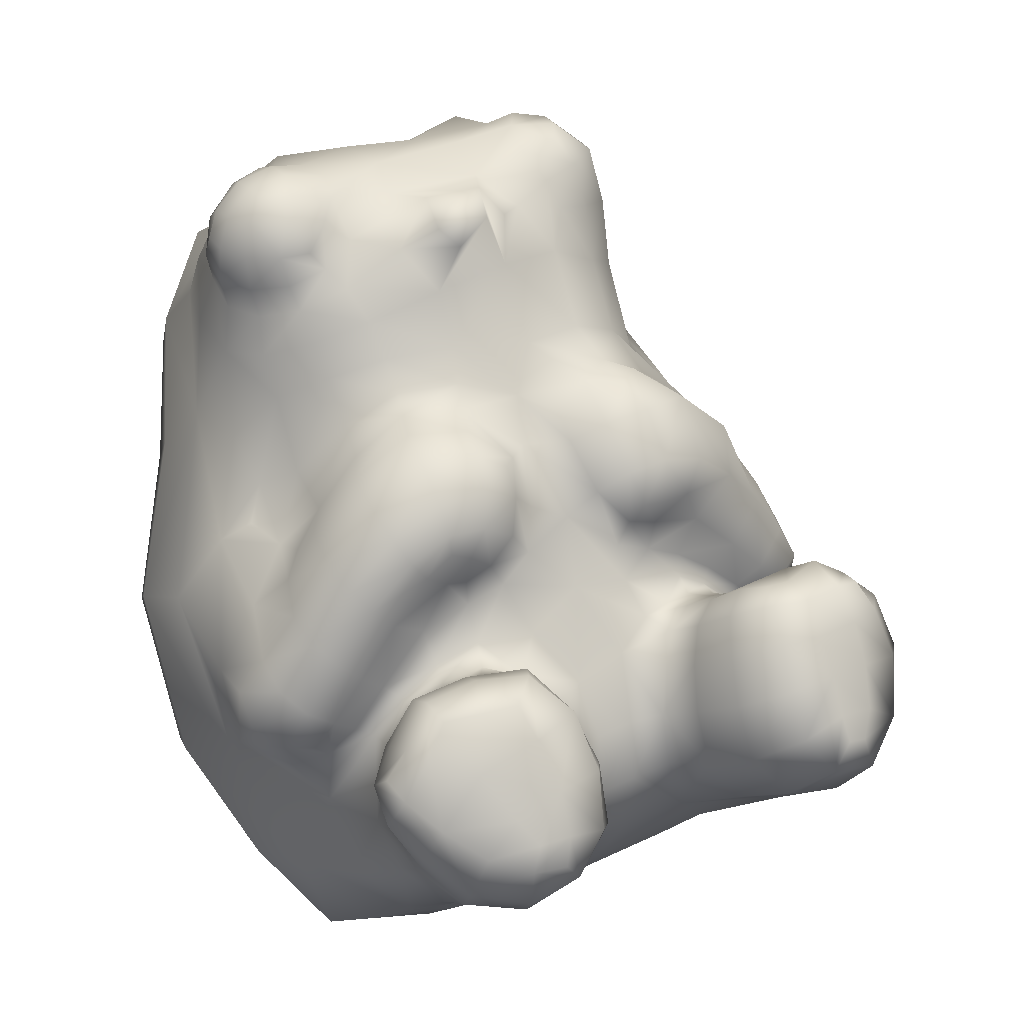
<metadata>
{"format":"obj","ext":"obj","renderer":"f3d","projection":"perspective","resolution":1024,"background":"white","views":[{"elev":-7.0,"azim":-24.1,"up":"+Y"}]}
</metadata>
<code>
g default
v -1.069 2.353 -0.7028
v -1.267 2.188 -0.6935
v 0.8552 0.6053 -0.4733
v 0.7333 0.622 -0.5676
v 0.7041 0.9695 -0.593
v 0.571 1.378 -0.6223
v 0.7196 1.408 0.2037
v 0.5133 1.56 0.2479
v -0.2504 2.521 0.6331
v -0.1503 2.609 0.5553
v -0.1057 2.676 0.4062
v -0.188 1.745 0.7458
v -0.02152 2.483 0.3673
v 0.3047 0.8899 1.232
v 0.409 0.5437 1.355
v 0.4452 0.4048 1.356
v -0.01515 1.04 0.7619
v -0.01883 1.132 0.8227
v -0.07105 1.901 0.5822
v -0.1472 2.165 0.5754
v 0.8475 0.9837 0.2409
v 0.1862 0.5232 -0.5728
v 0.5132 0.6113 -0.5742
v 0.4501 0.9408 -0.5942
v 0.3029 1.332 -0.6195
v 0.4509 -0.05954 -0.2765
v 0.4394 -0.02942 -0.4745
v 0.7703 0.2411 -0.4969
v 0.3668 0.08732 -0.5469
v -0.1311 0.103 -0.5521
v -0.2817 1.464 0.9592
v -0.8613 -0.2431 1.012
v -0.9411 -0.1315 0.7654
v -1.083 0.4481 1.078
v -0.7438 0.5278 1.287
v -0.6773 0.5604 1.123
v -0.5272 0.4263 1.156
v -0.5489 -0.146 1.27
v -0.4748 -0.1492 1.117
v -1.045 0.00538 1.262
v -1.158 0.102 1.212
v -0.4788 0.01228 1.314
v -1.147 0.2763 0.4185
v 0.1249 0.8353 0.9839
v 0.09547 0.8232 0.8587
v 0.05695 0.8394 0.7685
v 0.2024 0.8624 0.8317
v 0.1642 0.8819 0.7362
v 0.3262 0.8764 0.7891
v -1.089 0.4327 1.222
v 0.5727 0.9381 1.175
v 0.5472 0.9292 1.025
v 0.7107 0.8628 0.9879
v 0.1185 0.2472 0.9671
v 0.1744 0.2486 1.188
v 0.3542 0.1333 1.134
v -1.013 2.466 0.5202
v -1.014 0.1702 0.5601
v -1.068 0.149 0.7413
v 0.06034 0.737 1.003
v 0.03052 0.7299 0.8664
v -0.04699 0.7856 0.7922
v -0.1264 0.9164 0.7885
v -0.7026 2.346 0.7581
v -0.1629 1.044 0.8009
v -0.1492 1.123 0.8714
v -1.426 0.317 0.2377
v 0.7123 0.3223 0.6797
v 0.0135 1.723 0.6735
v -0.003384 0.42 0.8451
v -0.05735 1.342 0.987
v -0.5498 1.582 0.7639
v -0.7792 1.61 0.7516
v -0.9887 1.481 0.7366
v -0.1632 2.541 -0.6378
v -0.5019 2.67 -0.6571
v -1.54 2.042 0.1888
v -1.595 2.114 0.2741
v -0.9921 0.0223 0.5175
v -1.024 0.00733 0.743
v -0.9079 -0.1328 0.5171
v -0.135 2.62 0.0528
v -1.642 0.8909 -0.3397
v 0.7062 0.2683 0.3587
v -1.503 0.5798 0.2468
v 0.5052 0.8849 0.8673
v -1.227 2.287 0.6173
v -1.275 0.9297 0.7555
v -0.7224 2.205 0.8776
v -1.226 2.39 0.5334
v -1.266 2.454 0.4188
v -1.5 1.765 0.2287
v -1.41 1.725 0.4017
v 0.409 1.835 0.09475
v 0.1877 1.97 0.1747
v -0.1353 2.57 -0.175
v 0.1564 0.09536 0.6825
v 0.04869 0.244 0.7966
v -0.6663 0.14 1.371
v -0.6241 -0.008492 1.36
v -0.64 1.177 0.9503
v -0.7839 1.179 0.9974
v -0.7723 1.055 0.9802
v -1.011 0.5117 0.6127
v -0.9371 0.4728 0.604
v 0.137 1.031 0.7124
v 0.2806 0.9307 0.6492
v -1.091 -0.1185 -0.04353
v -0.8158 -0.3399 -0.03125
v -0.4253 -0.2991 -0.01358
v 0.002122 -0.192 -0.005473
v -1.175 -0.09039 -0.2987
v -0.8801 -0.3657 -0.2881
v -0.4644 -0.3431 -0.2824
v -0.892 -0.296 -0.4893
v -0.4976 -0.323 -0.4661
v -0.8515 -0.1576 -0.5492
v -1.467 0.3023 -0.3186
v -1.434 0.3547 -0.5253
v -1.089 0.05703 -0.5544
v -0.2705 1.878 0.6859
v 0.8319 1.201 0.1825
v 0.1572 2.207 -0.3846
v -0.7952 1.747 0.7373
v -1.231 1.156 0.5249
v -0.4687 2.675 0.5261
v -1.553 2.007 -0.4106
v -1.523 2.071 -0.1834
v -1.203 1.632 0.5377
v -1.588 2.258 0.3712
v -1.504 2.314 0.5125
v -1.516 2.363 0.4134
v -1.173 0.02452 1.09
v -1.059 -0.08952 1.133
v -1.098 0.0147 0.9381
v -1.511 1.92 0.2916
v -1.565 2.004 0.3603
v -1.429 1.865 0.417
v 0.4716 1.252 0.7303
v 0.65 1.161 0.6041
v 0.6294 1.367 0.4557
v -0.8027 0.955 0.9266
v -0.7063 0.9367 0.8757
v -0.6442 1.041 0.9308
v -0.621 0.881 0.7993
v -0.5394 0.9959 0.8352
v -0.534 1.16 0.852
v -0.7423 0.8059 0.7565
v -0.8595 0.8678 0.8449
v -0.95 0.8808 0.8767
v -1.209 1.855 -0.6733
v 0.3216 1.809 -0.6489
v -1.082 0.3651 0.5242
v -1.007 0.3435 0.5183
v -0.9961 0.3029 0.6211
v -1.046 0.2341 0.4234
v 0.3822 1.08 0.7035
v 0.2864 1.321 0.8538
v -0.9183 0.5093 1.243
v -1.036 0.4162 0.9428
v -1.291 2.546 0.1784
v -1.381 2.37 0.546
v -1.399 2.427 0.4466
v -0.4915 2.729 0.3388
v -1.316 1.873 0.5428
v -1.174 1.945 0.644
v -1.243 2.019 0.6101
v -1.273 2.16 0.6547
v -1.153 2.138 0.6138
v -1.381 2.276 0.6147
v -1.515 2.167 0.5662
v -0.3742 2.437 0.6427
v -1.017 1.389 0.8698
v -0.9885 1.253 0.9513
v -1.293 0.6497 0.6708
v -1.353 0.7498 0.6192
v -1.286 0.4122 0.576
v -1.178 0.3793 0.5645
v -1.373 0.4875 0.5459
v -1.418 0.6019 0.4783
v -0.9017 1.024 0.9678
v -0.1972 1.287 0.9762
v -0.2939 1.22 0.9054
v -0.1244 1.526 0.974
v -0.618 1.331 0.872
v -0.7837 1.504 0.7959
v -1.005 -0.1168 0.9706
v 0.7336 0.4133 1.247
v -0.1916 2.371 0.5937
v -0.07146 2.425 0.5077
v -1.097 0.2388 1.264
v -0.3853 0.03243 1.159
v -0.1227 0.3906 0.8161
v -0.7004 0.6721 0.7493
v -0.7074 0.5793 0.8046
v -0.7644 0.5425 0.9204
v -1.425 2.373 -0.4259
v -1.399 2.371 -0.1677
v -1.51 1.953 -0.6034
v -1.531 1.48 -0.5448
v -1.423 1.457 -0.6362
v 0.5254 0.1193 0.7823
v 0.6163 0.2324 1.28
v 0.6046 0.1535 1.057
v -0.01167 2.2 0.4394
v 0.05602 2.256 0.2892
v -0.03891 0.01969 0.6011
v -0.007312 -0.2302 -0.2801
v -0.02715 -0.2133 -0.4579
v -0.5155 -0.1997 -0.541
v -0.06629 -0.103 -0.5414
v -0.5402 -0.005903 -0.5515
v -0.2995 2.696 0.5493
v -0.277 2.763 0.4183
v -0.3348 0.5356 0.8293
v -0.3494 0.2857 0.8635
v -0.2482 0.3395 0.8191
v -0.5638 0.5522 0.837
v -0.4377 0.4514 0.8601
v -0.3862 0.2581 0.9998
v -0.9095 -0.2068 1.182
v -0.8927 -0.08781 1.292
v -1.522 2.215 0.1544
v -0.119 2.584 -0.4193
v -1.449 2.37 0.198
v -1.455 2.398 0.05382
v 0.4229 0.9701 1.221
v 0.3928 0.9548 1.066
v 0.162 0.864 1.136
v 0.4242 0.8866 0.5652
v 0.5634 0.827 0.4635
v 0.6114 0.8849 0.4775
v 0.4748 1.851 -0.5599
v 0.1172 2.217 -0.5686
v -1.15 1.464 0.5701
v -1.181 1.239 0.7728
v -1.133 1.335 0.641
v 0.8791 0.9491 -0.2892
v 0.8015 1.376 -0.3251
v 0.5584 1.836 -0.353
v 0.4284 -0.02461 0.007188
v 0.7687 0.2229 0.01175
v 0.8175 0.5641 0.006485
v 0.812 0.1962 -0.2718
v 0.8821 0.5791 -0.2714
v -0.6192 0.5418 0.9662
v -0.4851 0.4287 0.9926
v -0.4275 2.712 -0.1594
v -0.3581 2.756 0.08215
v -0.711 -0.2342 1.23
v -1.504 2.386 0.3003
v -1.577 2.259 0.2552
v -1.352 2.452 0.2993
v 0.09573 0.7614 1.175
v 0.2742 0.1206 0.8936
v -0.2535 2.417 -0.6949
v -0.5231 2.487 -0.7036
v -0.8067 2.453 -0.7056
v -0.4684 2.737 -0.4255
v -0.8078 2.67 -0.4153
v -0.9891 1.569 0.6837
v -1.023 1.698 0.6525
v -0.07851 0.1889 0.7508
v -0.3548 -0.0901 0.7577
v -0.232 -0.0484 0.6303
v -0.3494 0.06057 0.9797
v -0.3114 0.09897 0.8328
v -0.2106 0.1388 0.7619
v 0.4693 0.9379 0.5714
v -0.5919 -0.2428 0.87
v -0.5243 -0.2281 0.6457
v -0.7549 -0.2546 0.56
v -0.4184 -0.1214 0.9345
v 0.5837 0.4356 1.319
v 0.3375 0.8157 1.318
v 0.4704 0.8697 1.307
v 0.5259 0.7438 1.32
v -1.293 1.052 0.6485
v -0.9443 1.126 0.986
v -1.155 1.115 0.8748
v -0.5748 2.78 0.2245
v 0.7304 0.6315 1.255
v 0.6494 0.8024 1.26
v 0.8321 0.687 1.108
v 0.5713 0.5924 1.315
v -0.3141 2.769 0.2564
v 0.6882 0.9549 0.5097
v 0.5556 1.011 0.6108
v 0.7802 1.077 0.4931
v 0.7718 1.233 0.3715
v -0.8824 0.4903 0.8635
v -0.9801 0.4043 0.8139
v -0.8389 0.5249 0.7573
v -0.9411 0.4294 0.6914
v -0.8338 0.5926 0.6888
v -1.054 0.2883 0.7653
v -1.121 0.2925 0.9233
v -1.149 0.1508 0.9154
v -1.213 0.16 1.062
v -1.02 0.9244 0.9064
v -1.093 1.825 0.6654
v -1.273 1.751 0.5536
v -1.145 0.276 1.181
v -1.16 0.291 1.071
v -1.347 1.576 0.3783
v -0.7992 1.414 0.8856
v -0.8033 1.31 0.9741
v 0.4629 0.8495 0.7272
v 0.6559 0.8019 0.8311
v 0.6005 0.7599 0.6639
v 0.424 0.8533 0.6147
v 0.5495 0.768 0.5139
v -0.6518 -0.2614 1.064
v -0.7982 -0.2473 0.8089
v -0.7405 -0.1307 1.322
v -0.8275 2.616 -0.6376
v -1.124 2.501 -0.6415
v -1.131 2.555 -0.4171
v -1.389 2.308 -0.6548
v -1.592 0.9048 -0.5544
v -1.378 1.896 -0.6761
v -0.6669 1.911 -0.668
v -0.9622 1.855 -0.6687
v 0.08825 0.6112 1.199
v 0.1101 0.4365 1.201
v 0.05568 0.4258 1.001
v 0.04098 0.5973 1.01
v -0.002062 0.5992 0.8674
v -0.5916 0.4073 1.325
v -0.5031 0.2104 1.329
v -0.424 0.2406 1.169
v -0.7459 0.3071 1.367
v -0.1229 2.678 0.2305
v -1.112 0.5344 0.6686
v -1.034 0.7171 0.7838
v 0.3733 0.6899 1.352
v 0.1926 0.7921 1.318
v 0.2043 0.6469 1.357
v 0.2308 0.4808 1.36
v 0.2931 0.3154 1.354
v 0.431 0.2089 1.326
v 0.8476 0.9718 -0.4965
v 0.7411 1.4 -0.5335
v -0.3259 0.7508 -0.5938
v -0.4386 1.143 -0.6189
v -0.04593 1.248 -0.6196
v -0.9101 1.473 -0.6453
v -0.7342 0.6323 -0.5923
v -1.17 0.9803 -0.6227
v -0.8307 1.05 -0.6187
v -1.219 1.45 -0.651
v -0.9289 0.1552 -0.5694
v -0.6287 0.2622 -0.5687
v -1.289 0.4351 -0.5932
v -1.071 0.5251 -0.5935
v -1.416 0.9333 -0.6277
v 0.2387 0.8738 0.9581
v 0.3633 0.8981 0.9189
v 0.2695 0.9089 1.103
v -0.2208 0.3933 -0.5709
v 0.08602 0.8648 -0.5947
v 0.6413 0.3287 -0.5566
v 0.2647 0.2617 -0.556
v -1.483 1.949 0.4667
v -1.366 1.953 0.56
v -1.127 0.7615 0.8084
v -1.212 0.5816 0.6858
v -1.206 0.8317 0.8014
v -1.342 0.8934 0.5169
v -1.092 1.003 0.9181
v -0.5551 1.541 -0.6444
v -0.2051 1.644 -0.6455
v 0.09758 1.739 -0.6476
v -0.3766 2.004 -0.6694
v -0.1421 2.097 -0.6719
v 0.01772 2.179 -0.6667
v -1.548 2.159 0.01136
v -1.558 1.907 0.08233
v -1.559 1.506 -0.3699
v 0.3037 0.9949 0.6436
v 0.01182 0.9376 0.7561
v 0.1421 0.9471 0.7145
v 0.2931 0.89 0.6945
v -0.4944 2.329 0.6451
v -0.8082 0.0409 1.34
v -0.9065 2.29 0.7437
v 0.7237 0.8619 1.151
v -0.01222 -0.09898 0.3263
v 0.7445 0.6464 0.8558
v 0.698 0.576 0.636
v 0.8323 1.02 0.3751
v -0.4976 2.277 -0.6874
v -0.7558 2.219 -0.6876
v -1.006 2.147 -0.6868
v -1.414 2.043 0.606
v -1.519 2.054 0.5248
v -1.586 2.101 0.428
v -0.4578 2.551 0.6086
v -0.3867 1.407 0.8687
v -1.168 -0.03058 -0.4734
v -0.9354 0.3941 1.323
v -1.304 1.044 0.3071
v -0.9746 -0.138 0.2486
v -0.7624 -0.2967 0.2742
v -1.574 2.214 0.475
v -1.251 0.2369 0.3206
v -1.405 2.159 0.6292
v -1.313 0.2949 0.4441
v -1.434 0.3664 0.4102
v -0.0198 1.199 0.9293
v 0.1091 1.362 0.9436
v 0.8048 1.293 -0.06272
v -0.7891 2.637 0.31
v 0.6858 0.7949 0.2944
v 0.7318 0.88 0.3531
v -1.489 1.065 0.1748
v -0.3343 2.609 0.6181
v 0.3789 0.05313 0.4235
v -1.175 2.088 -0.6857
v -0.5064 0.7074 0.8011
v -0.3983 -0.2006 0.3568
v 0.5993 1.738 -0.05595
v -0.672 1.287 0.9418
v -1.474 0.4945 0.3802
v -0.03966 2.525 0.2483
v -1.313 2.065 0.6374
v -1.072 2.566 0.3485
v -1.477 2.256 0.5727
v -0.882 0.5291 1.065
v -0.6799 2.596 0.4672
v -0.4232 2.754 0.4341
v -0.9014 0.7096 0.7183
v 0.8425 1.146 0.3201
v -1.207 0.1744 1.166
v -1.606 2.158 0.3519
v -0.939 0.4799 0.9522
v -0.8532 2.616 0.1554
v -1.282 1.012 0.4421
v 0.5132 0.3938 -0.5602
v -1.363 1.277 0.235
v 0.2874 1.515 0.8112
v -0.3536 2.162 0.6704
v -0.8002 -0.04059 -0.5531
v 0.3676 1.542 0.6088
v -0.3665 1.138 0.7932
v 0.05597 2.356 0.1186
v -0.8206 2.088 0.8641
v -0.7766 0.8802 0.8198
v -0.8816 0.961 0.94
v -1.51 1.58 -0.105
v -0.3365 0.8818 0.8073
v 0.1505 2.184 -0.1189
v -1.267 1.306 0.3876
v -0.1209 1.696 0.8614
v -0.7493 2.664 -0.07016
v -0.8953 2.151 0.8376
v -1.411 0.8116 0.3347
v -1.217 0.2952 0.4703
v -1.443 1.458 0.162
v -0.9924 2.096 0.7062
v -0.9886 2.579 0.1605
v 0.1623 2.096 0.0974
v 0.6969 0.5905 0.3465
v -1.36 0.2438 -0.006741
v -0.858 2.241 0.8456
v -1.596 0.861 -0.01256
v -0.4045 1.531 0.797
v -0.307 2.301 -0.6861
v -1.112 2.542 -0.07169
v 0.06493 1.603 0.8852
v 0.7786 0.4235 0.9867
v -0.5355 1.398 0.7805
v -0.5824 2.267 0.7177
v -0.1633 0.6423 0.8237
v -0.1832 1.635 0.898
v 0.1561 1.781 0.351
v 0.4822 0.3146 1.345
v -0.6521 2.437 0.6063
v 0.572 0.8953 1.265
v 0.7613 0.9328 0.4151
v -1.387 1.128 0.2181
v 0.5586 0.3267 1.323
v -0.8503 1.946 0.7362
v 0.7934 0.737 0.9816
v 0.2369 2.027 0.02336
v -1.088 0.115 0.2744
v -1.007 2.326 0.6116
v -0.9359 0.1929 1.327
v -0.8108 0.4236 1.344
v -0.5958 2.069 0.756
v -0.7295 -0.0393 1.349
v -0.3142 1.638 0.8345
v 0.08084 1.237 0.8979
v 0.8212 0.8998 0.01701
v -0.6281 -0.1095 1.339
v 0.1721 1.157 0.7936
v 0.2106 0.8656 1.245
v -0.5025 1.784 0.7543
v -0.302 2.346 0.6154
v -0.12 1.176 0.9452
v -1.058 0.3656 1.298
v -1.418 2.441 0.3539
g FoodRHorn
f 1 2 319 317
f 1 394 419 2
f 1 258 393 394
f 1 317 316 258
f 2 321 199 319
f 2 419 151 321
f 3 28 362 4
f 3 245 244 28
f 3 342 238 245
f 3 4 5 342
f 4 23 24 5
f 4 362 439 23
f 5 24 25 6
f 5 6 343 342
f 6 152 233 343
f 6 25 373 152
f 7 422 94 8
f 7 122 412 422
f 7 290 433 122
f 7 8 141 290
f 8 94 95 476
f 8 476 444 141
f 9 10 213 417
f 9 189 190 10
f 9 172 499 189
f 9 417 398 172
f 10 11 214 213
f 10 190 13 11
f 11 13 425 333
f 11 333 286 214
f 12 121 498 492
f 12 69 19 121
f 12 454 470 69
f 12 492 475 454
f 13 206 446 425
f 13 190 205 206
f 14 227 228 359
f 14 275 276 227
f 14 497 337 275
f 14 359 229 497
f 15 336 338 339
f 15 285 277 336
f 15 16 274 285
f 15 339 340 16
f 16 340 341 477
f 16 477 482 274
f 17 381 382 106
f 17 65 63 381
f 17 18 66 65
f 17 106 496 18
f 18 496 493 410
f 18 410 500 66
f 19 69 444 476
f 19 20 442 121
f 19 476 205 20
f 20 205 190 189
f 20 189 499 442
f 21 494 412 122
f 21 415 414 494
f 21 391 480 415
f 21 122 433 391
f 22 361 24 23
f 22 360 344 361
f 22 363 30 360
f 22 23 439 363
f 24 361 346 25
f 25 346 372 373
f 26 27 28 244
f 26 208 209 27
f 26 241 111 208
f 26 244 242 241
f 27 29 362 28
f 27 209 211 29
f 29 363 439 362
f 29 211 30 363
f 30 212 353 360
f 30 211 210 212
f 31 492 467 399
f 31 184 475 492
f 31 182 71 184
f 31 399 183 182
f 32 314 270 313
f 32 187 33 314
f 32 221 134 187
f 32 313 250 221
f 33 81 272 314
f 33 80 79 81
f 33 187 135 80
f 34 50 159 429
f 34 304 303 50
f 34 160 297 304
f 34 429 436 160
f 35 329 37 36
f 35 489 332 329
f 35 159 401 489
f 35 36 429 159
f 36 37 247 246
f 36 246 196 429
f 37 331 220 247
f 37 329 330 331
f 38 250 313 39
f 38 495 315 250
f 38 42 100 495
f 38 39 192 42
f 39 273 266 192
f 39 313 270 273
f 40 41 133 134
f 40 488 191 41
f 40 222 385 488
f 40 134 221 222
f 41 434 299 133
f 41 191 303 434
f 42 330 99 100
f 42 192 331 330
f 43 406 486 156
f 43 458 408 406
f 43 153 178 458
f 43 156 154 153
f 44 229 359 357
f 44 60 254 229
f 44 45 61 60
f 44 357 47 45
f 45 47 48 46
f 45 46 62 61
f 46 48 382 381
f 46 381 63 62
f 47 49 383 48
f 47 357 358 49
f 48 383 107 382
f 49 358 86 308
f 49 308 311 383
f 50 501 401 159
f 50 303 191 501
f 51 387 53 52
f 51 479 283 387
f 51 227 276 479
f 51 52 228 227
f 52 53 309 86
f 52 86 358 228
f 53 484 389 309
f 53 387 284 484
f 54 98 97 255
f 54 326 70 98
f 54 55 325 326
f 54 255 56 55
f 55 56 341 340
f 55 340 339 325
f 56 204 203 341
f 56 255 202 204
f 57 487 478 430
f 57 90 87 487
f 57 427 91 90
f 57 430 413 427
f 58 79 80 59
f 58 156 486 79
f 58 155 154 156
f 58 59 296 155
f 59 80 135 298
f 59 298 297 296
f 60 327 324 254
f 60 61 328 327
f 61 62 474 328
f 62 63 451 474
f 63 65 445 451
f 64 478 487 386
f 64 473 384 478
f 64 89 490 473
f 64 386 465 89
f 65 66 183 445
f 66 500 182 183
f 67 85 466 464
f 67 409 424 85
f 67 406 408 409
f 67 464 486 406
f 68 84 463 390
f 68 202 418 84
f 68 471 204 202
f 68 390 389 471
f 69 470 441 444
f 70 326 327 328
f 70 193 263 98
f 70 328 474 193
f 71 411 470 184
f 71 410 493 411
f 71 182 500 410
f 72 472 399 467
f 72 73 186 472
f 72 498 124 73
f 72 467 492 498
f 73 124 262 261
f 73 261 74 186
f 74 261 235 237
f 74 173 306 186
f 74 237 236 173
f 75 256 257 76
f 75 234 376 256
f 75 224 123 234
f 75 76 259 224
f 76 257 258 316
f 76 316 260 259
f 77 136 137 78
f 77 378 92 136
f 77 223 377 378
f 77 78 252 223
f 78 137 397 435
f 78 435 130 252
f 79 486 403 81
f 81 403 404 272
f 82 249 286 333
f 82 96 248 249
f 82 446 452 96
f 82 333 425 446
f 83 466 450 379
f 83 118 464 466
f 83 320 119 118
f 83 379 200 320
f 84 418 241 242
f 84 242 243 463
f 85 457 416 466
f 85 424 180 457
f 86 309 310 308
f 87 168 169 487
f 87 170 407 168
f 87 90 162 170
f 88 278 369 176
f 88 280 236 278
f 88 368 370 280
f 88 176 175 368
f 89 465 456 447
f 89 447 483 490
f 90 91 163 162
f 91 427 161 253
f 91 253 502 163
f 92 93 138 136
f 92 459 305 93
f 92 378 450 459
f 93 302 165 138
f 93 305 129 302
f 94 485 462 95
f 94 422 452 485
f 95 206 205 476
f 95 462 446 206
f 96 224 259 248
f 96 452 123 224
f 97 98 263 207
f 97 418 202 255
f 97 207 388 418
f 99 385 491 100
f 99 332 488 385
f 99 330 329 332
f 100 491 315 495
f 101 144 146 147
f 101 102 103 144
f 101 423 307 102
f 101 147 185 423
f 102 279 181 103
f 102 307 174 279
f 103 142 143 144
f 103 181 449 142
f 104 153 154 105
f 104 334 178 153
f 104 432 335 334
f 104 105 295 432
f 105 154 155 294
f 105 294 293 295
f 106 380 157 496
f 106 382 107 380
f 107 383 311 230
f 107 230 269 380
f 108 112 113 109
f 108 464 118 112
f 108 403 486 464
f 108 109 404 403
f 109 113 114 110
f 109 110 421 404
f 110 114 208 111
f 110 111 388 421
f 111 241 418 388
f 112 400 115 113
f 112 118 119 400
f 113 115 116 114
f 114 116 209 208
f 115 117 210 116
f 115 400 120 117
f 116 210 211 209
f 117 443 212 210
f 117 120 352 443
f 119 354 120 400
f 119 320 356 354
f 120 354 355 352
f 121 442 490 498
f 123 452 422 240
f 123 240 233 234
f 124 483 301 262
f 124 498 490 483
f 125 453 402 438
f 125 237 235 453
f 125 278 236 237
f 125 438 369 278
f 126 430 478 398
f 126 431 164 430
f 126 213 214 431
f 126 398 417 213
f 127 128 198 197
f 127 379 450 128
f 127 199 200 379
f 127 197 319 199
f 128 450 378 377
f 128 377 226 198
f 129 262 301 302
f 129 235 261 262
f 129 305 453 235
f 130 132 251 252
f 130 405 131 132
f 130 435 397 405
f 131 162 163 132
f 131 428 170 162
f 131 405 171 428
f 132 163 502 251
f 133 135 187 134
f 133 299 298 135
f 136 138 364 137
f 137 364 396 397
f 138 165 365 364
f 139 158 496 157
f 139 444 441 158
f 139 140 141 444
f 139 157 288 140
f 140 288 287 289
f 140 289 290 141
f 142 149 448 143
f 142 449 150 149
f 143 145 146 144
f 143 448 148 145
f 145 420 451 146
f 145 148 194 420
f 146 451 445 147
f 147 445 472 185
f 148 432 295 194
f 148 448 149 432
f 149 150 335 432
f 150 300 366 335
f 150 449 181 300
f 151 419 394 323
f 151 351 201 321
f 151 323 347 351
f 152 376 234 233
f 152 373 375 376
f 155 296 292 294
f 157 380 269 288
f 158 411 493 496
f 158 441 470 411
f 160 292 296 297
f 160 436 291 292
f 161 469 198 226
f 161 427 461 469
f 161 226 225 253
f 164 281 413 430
f 164 286 249 281
f 164 431 214 286
f 165 302 301 166
f 165 166 167 365
f 166 301 483 460
f 166 460 169 167
f 167 169 168 426
f 167 426 395 365
f 168 407 395 426
f 169 460 386 487
f 170 428 171 407
f 171 396 395 407
f 171 405 397 396
f 172 384 442 499
f 172 398 478 384
f 173 174 307 306
f 173 236 280 174
f 174 280 370 279
f 175 367 366 368
f 175 179 177 367
f 175 176 180 179
f 176 369 457 180
f 177 178 334 367
f 177 408 458 178
f 177 179 409 408
f 179 180 424 409
f 181 279 370 300
f 183 399 472 445
f 184 470 454 475
f 185 472 186 306
f 185 306 307 423
f 188 471 284 282
f 188 203 204 471
f 188 274 482 203
f 188 282 285 274
f 191 488 401 501
f 192 266 220 331
f 193 217 268 263
f 193 474 215 217
f 194 195 218 420
f 194 295 293 195
f 195 293 291 196
f 195 196 246 218
f 196 291 436 429
f 197 318 317 319
f 197 198 469 318
f 199 321 201 200
f 200 201 356 320
f 201 351 349 356
f 203 482 477 341
f 207 265 421 388
f 207 263 268 265
f 212 443 352 353
f 215 219 216 217
f 215 420 218 219
f 215 474 451 420
f 216 267 268 217
f 216 220 266 267
f 216 219 247 220
f 218 246 247 219
f 221 250 315 222
f 222 315 491 385
f 223 225 226 377
f 223 252 251 225
f 225 251 502 253
f 228 358 357 359
f 229 254 337 497
f 230 231 232 269
f 230 311 312 231
f 231 414 415 232
f 231 312 463 414
f 232 415 480 287
f 232 287 288 269
f 233 240 239 343
f 238 342 343 239
f 238 494 243 245
f 238 239 412 494
f 239 240 422 412
f 242 244 245 243
f 243 494 414 463
f 248 455 281 249
f 248 259 260 455
f 254 324 338 337
f 256 468 392 257
f 256 376 375 468
f 257 392 393 258
f 260 318 469 455
f 260 316 317 318
f 264 273 270 271
f 264 267 266 273
f 264 265 268 267
f 264 271 421 265
f 270 314 272 271
f 271 272 404 421
f 275 336 277 276
f 275 337 338 336
f 276 277 283 479
f 277 285 282 283
f 281 455 437 413
f 282 284 387 283
f 284 471 389 484
f 287 480 391 289
f 289 391 433 290
f 291 293 294 292
f 297 298 299 304
f 299 434 303 304
f 300 370 368 366
f 305 459 440 453
f 308 310 312 311
f 309 389 390 310
f 310 390 463 312
f 322 371 347 323
f 322 374 372 371
f 322 393 392 374
f 322 323 394 393
f 324 327 326 325
f 324 325 339 338
f 332 489 401 488
f 334 335 366 367
f 344 345 346 361
f 344 348 350 345
f 344 360 353 348
f 345 371 372 346
f 345 350 347 371
f 347 350 349 351
f 348 355 349 350
f 348 353 352 355
f 349 355 354 356
f 364 365 395 396
f 369 438 402 457
f 372 374 375 373
f 374 392 468 375
f 384 473 490 442
f 386 460 456 465
f 402 481 416 457
f 402 453 440 481
f 413 437 461 427
f 416 459 450 466
f 416 481 440 459
f 437 455 469 461
f 446 462 485 452
f 447 456 460 483

</code>
